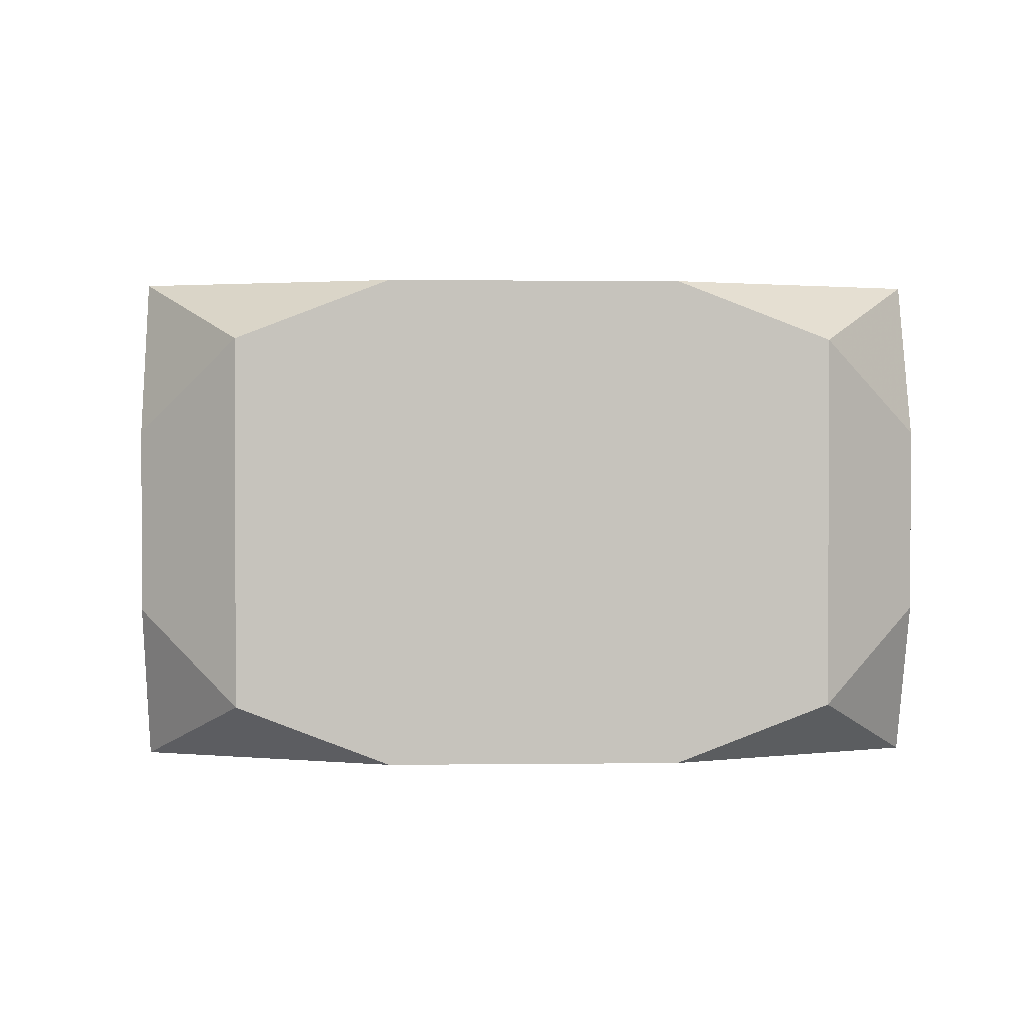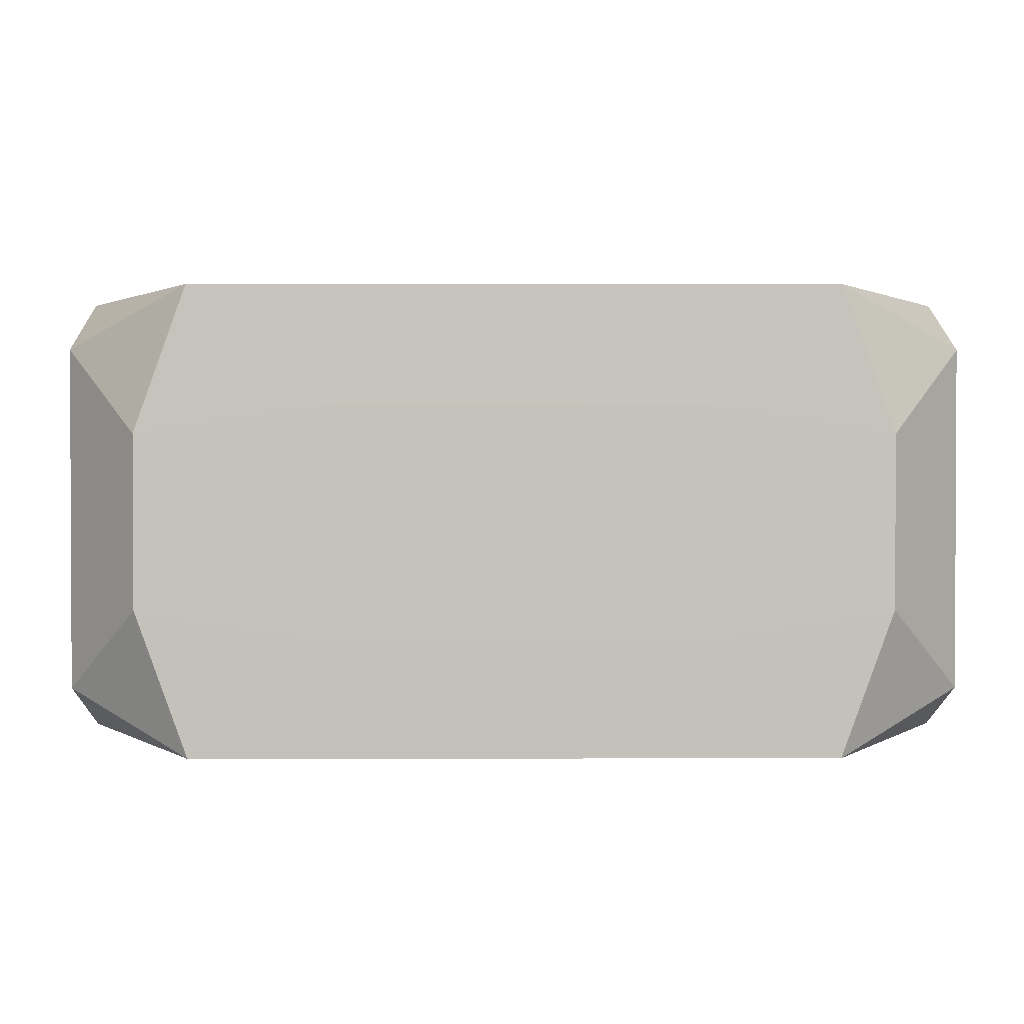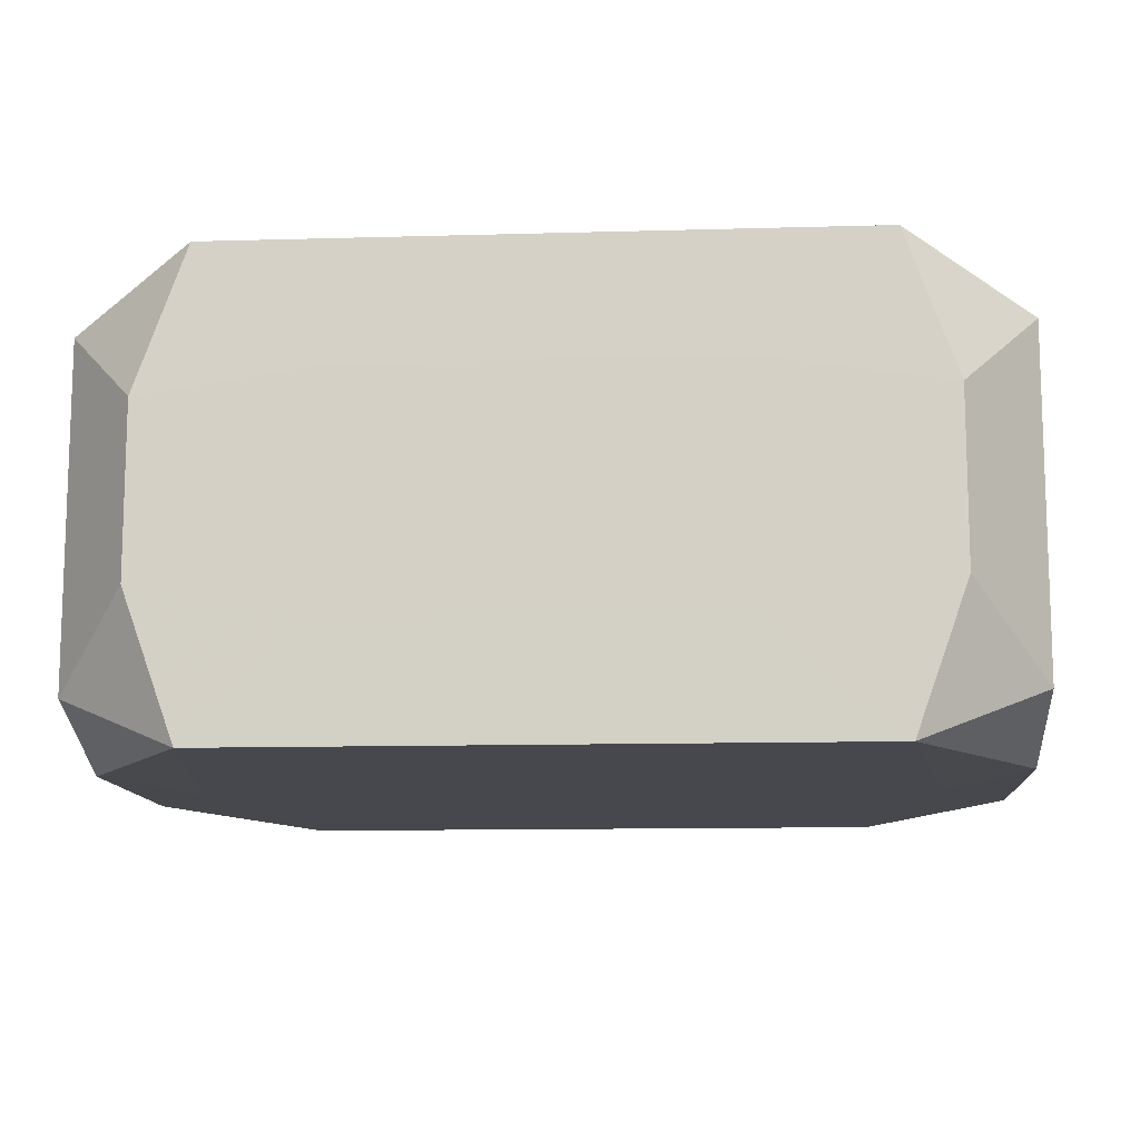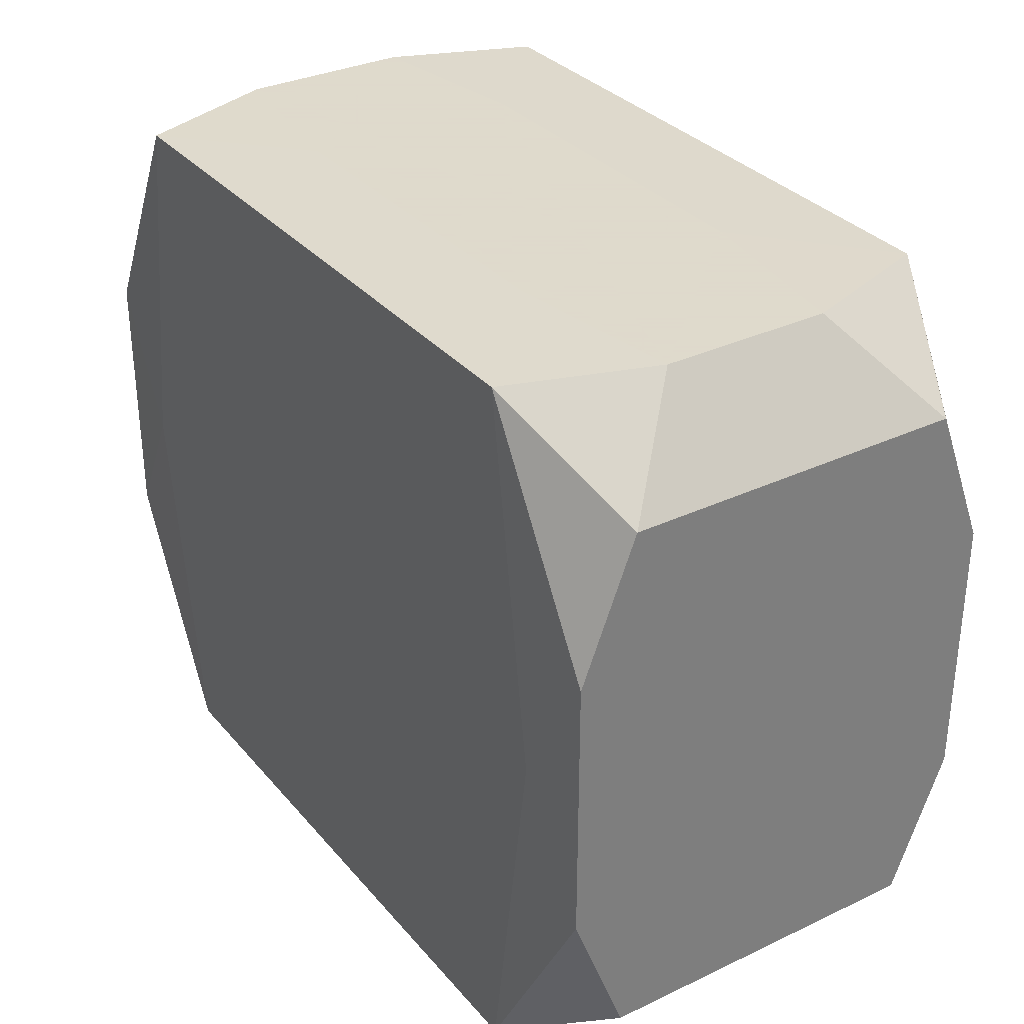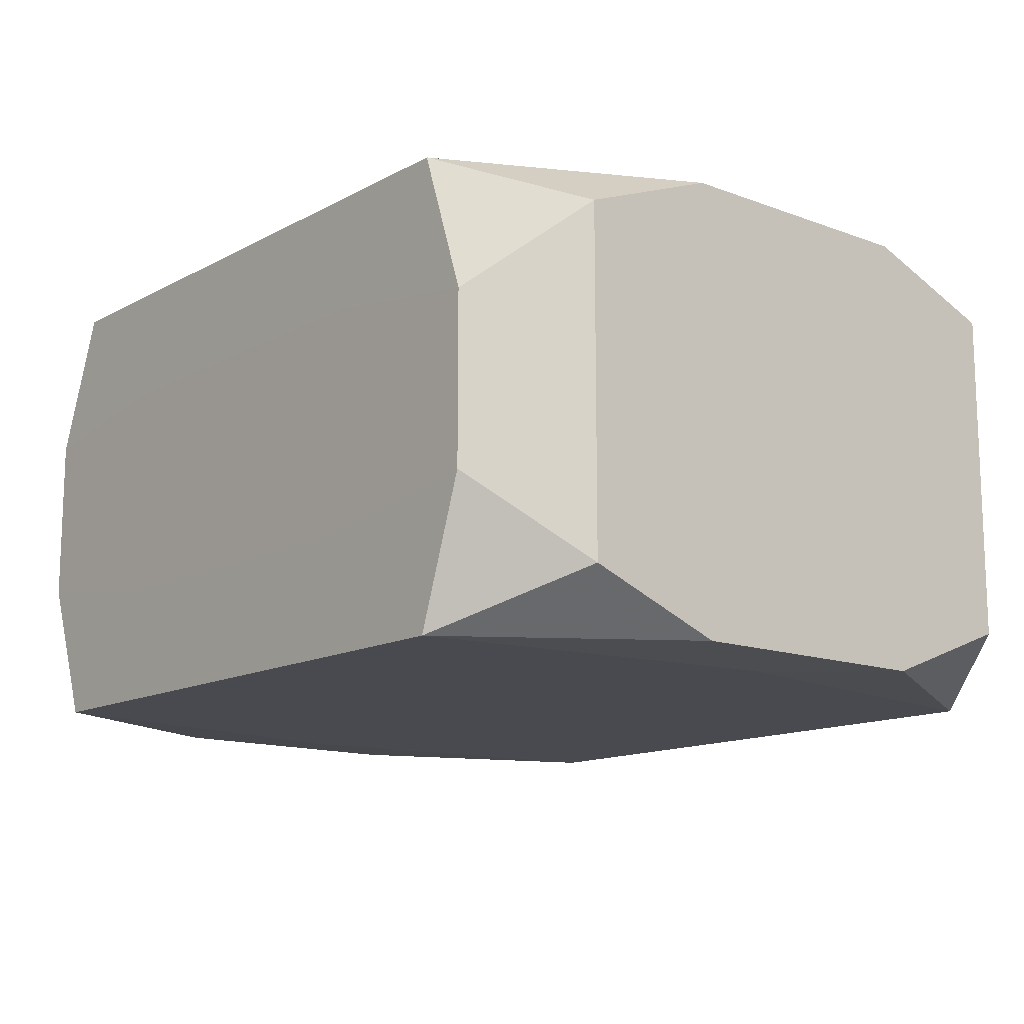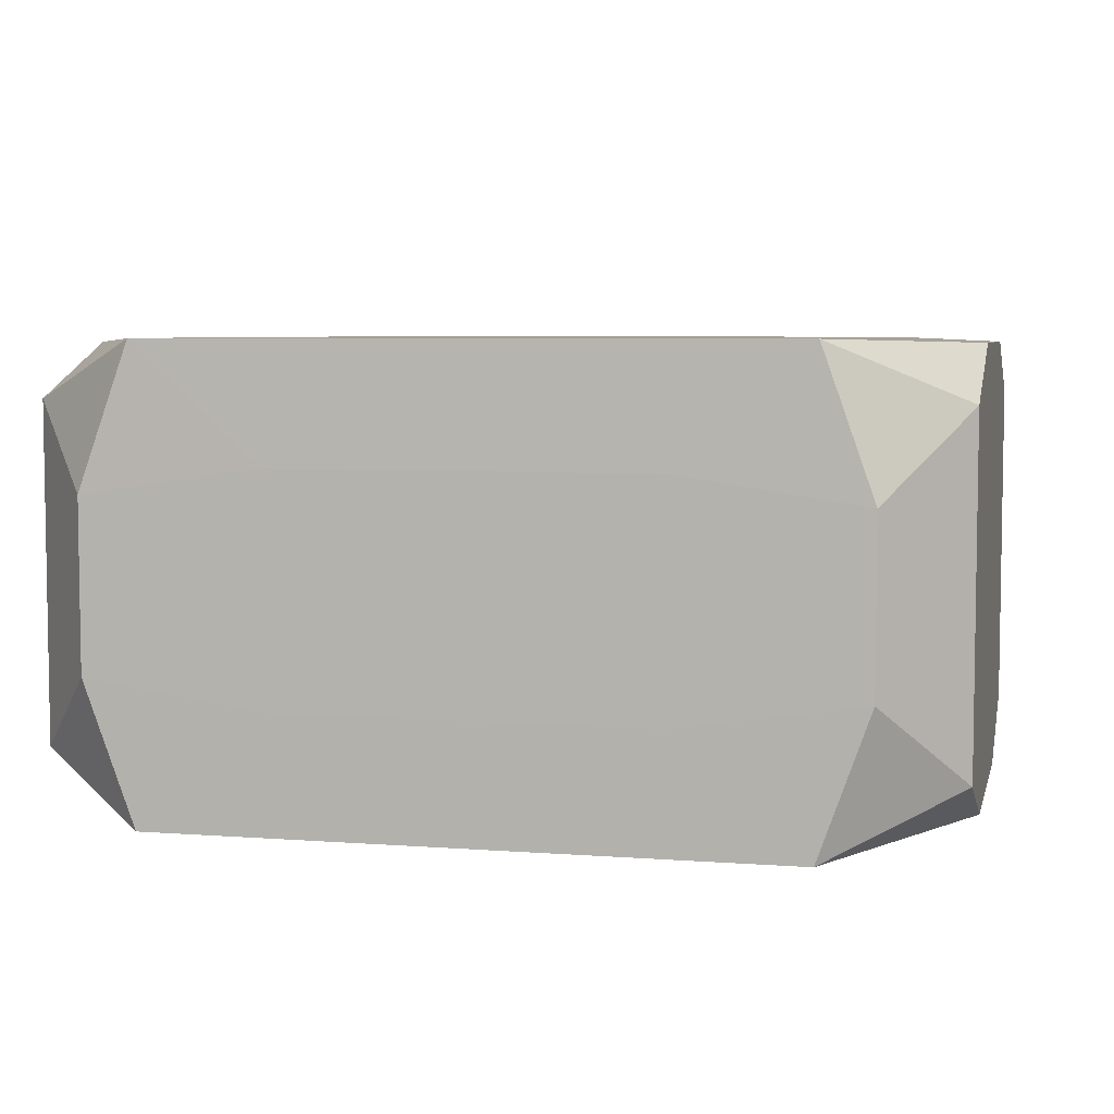
<metadata>
{"format":"obj","ext":"obj","renderer":"f3d","projection":"perspective","resolution":1024,"background":"white","views":[{"elev":1.3,"azim":87.4,"up":"+Z"},{"elev":1.5,"azim":179.6,"up":"+Z"},{"elev":-11.8,"azim":-176.1,"up":"+Z"},{"elev":32.4,"azim":-123.4,"up":"+Y"},{"elev":-13.5,"azim":50.0,"up":"+Z"},{"elev":5.6,"azim":13.2,"up":"+Z"}]}
</metadata>
<code>
v -0.006046 0.007079 0.004375
v -0.002704 0.007079 0.004375
v 0 -0.007079 0.004375
v 0.006046 -0.007079 0.004375
v -0.002704 0.001671 0.004375
v 0.004427 -0.001013 0.004375
v -0.007079 -0 0.004375
v 0.007079 0 -0.004375
v 0 0.001243 -0.004375
v -0.006046 -0.007079 -0.004375
v -0 0.007079 -0.004375
v 0.002704 0.007079 -0.004375
v 0.006046 0.007079 -0.004375
v -0.008534 0.002571 0.004292
v 0.008534 -0.002571 0.004292
v -0.008534 -0.002571 -0.004292
v 0.008534 0.002571 -0.004292
v -0.008534 0.005274 0.00326
v 0.008534 -0.005274 0.00326
v -0.008534 -0.005274 -0.00326
v 0.008534 0.005274 -0.00326
v -0.008534 -0 0.002424
v -0.003575 0.007108 0.002141
v 0.003575 -0.007108 0.002141
v -0.003575 -0.007108 -0.002141
v 0.003575 0.007108 -0.002141
v 0.001214 -0.007108 0.001965
v -0.007024 0.007108 0.001626
v 0.007024 -0.007108 0.001626
v -0.007024 -0.007108 -0.001626
v 0.007024 0.007108 -0.001626
v -0.002019 0.007108 0
v -0.008534 0.005274 -0
v 0.008534 0 0
v -0 0.007108 0
v -0.008534 0.002359 -0.001458
v -0.007024 0.007108 -0.001626
v 0.007024 -0.007108 -0.001626
v -0.007024 -0.007108 0.001626
v 0.007024 0.007108 0.001626
v -0.003575 0.007108 -0.002141
v 0.003575 -0.007108 -0.002141
v -0.003575 -0.007108 0.002141
v 0.003575 0.007108 0.002141
v -0.008534 0.005274 -0.00326
v 0.008534 -0.005274 -0.00326
v -0.008534 -0.005274 0.00326
v 0.008534 0.005274 0.00326
v -0.008534 0.002571 -0.004292
v 0.008534 -0.002571 -0.004292
v -0.008534 -0.002571 0.004292
v 0.008534 0.002571 0.004292
v -0.006046 0.007079 -0.004375
v 0 -0.007079 -0.004375
v 0.006046 -0.007079 -0.004375
v 0.004427 -0.001013 -0.004375
v -0.007079 -0 -0.004375
v 0.007079 0 0.004375
v 0.005122 0.003166 0.004375
v -0.006046 -0.007079 0.004375
v -0.002704 -0.007079 0.004375
v -0 0.007079 0.004375
v 0.002704 0.007079 0.004375
v 0.006046 0.007079 0.004375
f 56 55 10
f 64 58 52
f 20 16 10
f 5 60 3
f 7 60 5
f 47 60 51
f 51 7 14
f 60 7 51
f 39 60 47
f 54 42 10
f 55 42 54
f 4 29 19
f 13 17 8
f 8 56 13
f 55 56 8
f 21 17 13
f 34 19 46
f 46 21 34
f 5 3 6
f 6 3 4
f 14 7 1
f 1 7 5
f 53 45 37
f 22 20 47
f 22 51 14
f 47 51 22
f 16 20 36
f 20 22 36
f 36 22 14
f 47 20 30
f 30 39 47
f 30 20 10
f 24 29 4
f 42 29 27
f 29 24 27
f 4 19 15
f 15 58 4
f 52 58 15
f 15 19 34
f 55 8 50
f 50 8 17
f 50 46 55
f 17 21 50
f 21 46 50
f 55 46 38
f 38 42 55
f 38 29 42
f 38 19 29
f 38 46 19
f 58 64 59
f 4 58 59
f 59 6 4
f 5 6 59
f 31 21 13
f 13 26 31
f 34 21 48
f 48 64 52
f 48 40 64
f 21 31 48
f 48 31 40
f 48 15 34
f 52 15 48
f 14 1 18
f 64 40 44
f 40 31 44
f 45 53 49
f 16 36 49
f 49 36 45
f 10 53 11
f 10 42 25
f 25 30 10
f 42 30 25
f 43 30 42
f 42 27 43
f 39 30 43
f 60 39 43
f 43 27 24
f 43 61 60
f 43 24 4
f 4 61 43
f 63 59 64
f 41 53 37
f 37 26 41
f 41 26 53
f 28 18 1
f 45 36 33
f 37 45 33
f 33 36 14
f 14 18 33
f 33 28 37
f 18 28 33
f 64 44 62
f 62 1 5
f 5 59 62
f 59 63 62
f 35 44 31
f 57 53 10
f 57 49 53
f 10 16 57
f 16 49 57
f 10 11 9
f 9 56 10
f 13 56 9
f 9 11 13
f 12 26 13
f 53 26 12
f 44 35 32
f 32 26 37
f 32 31 26
f 32 35 31
f 23 28 1
f 44 32 23
f 37 28 23
f 23 32 37
f 2 62 44
f 44 23 2
f 2 23 1

</code>
